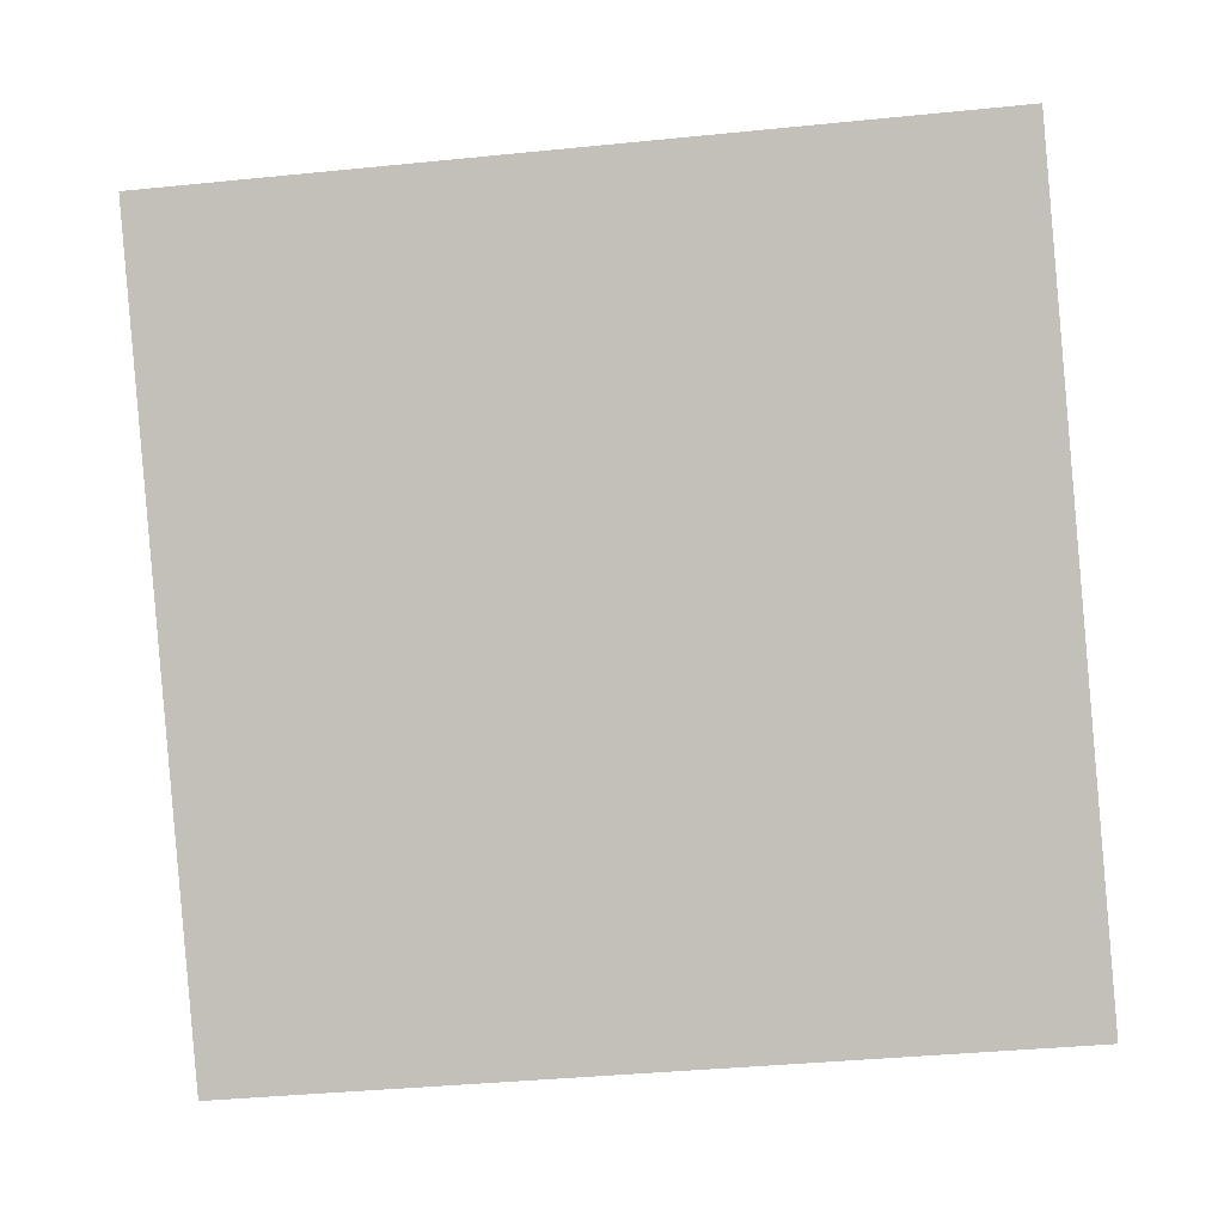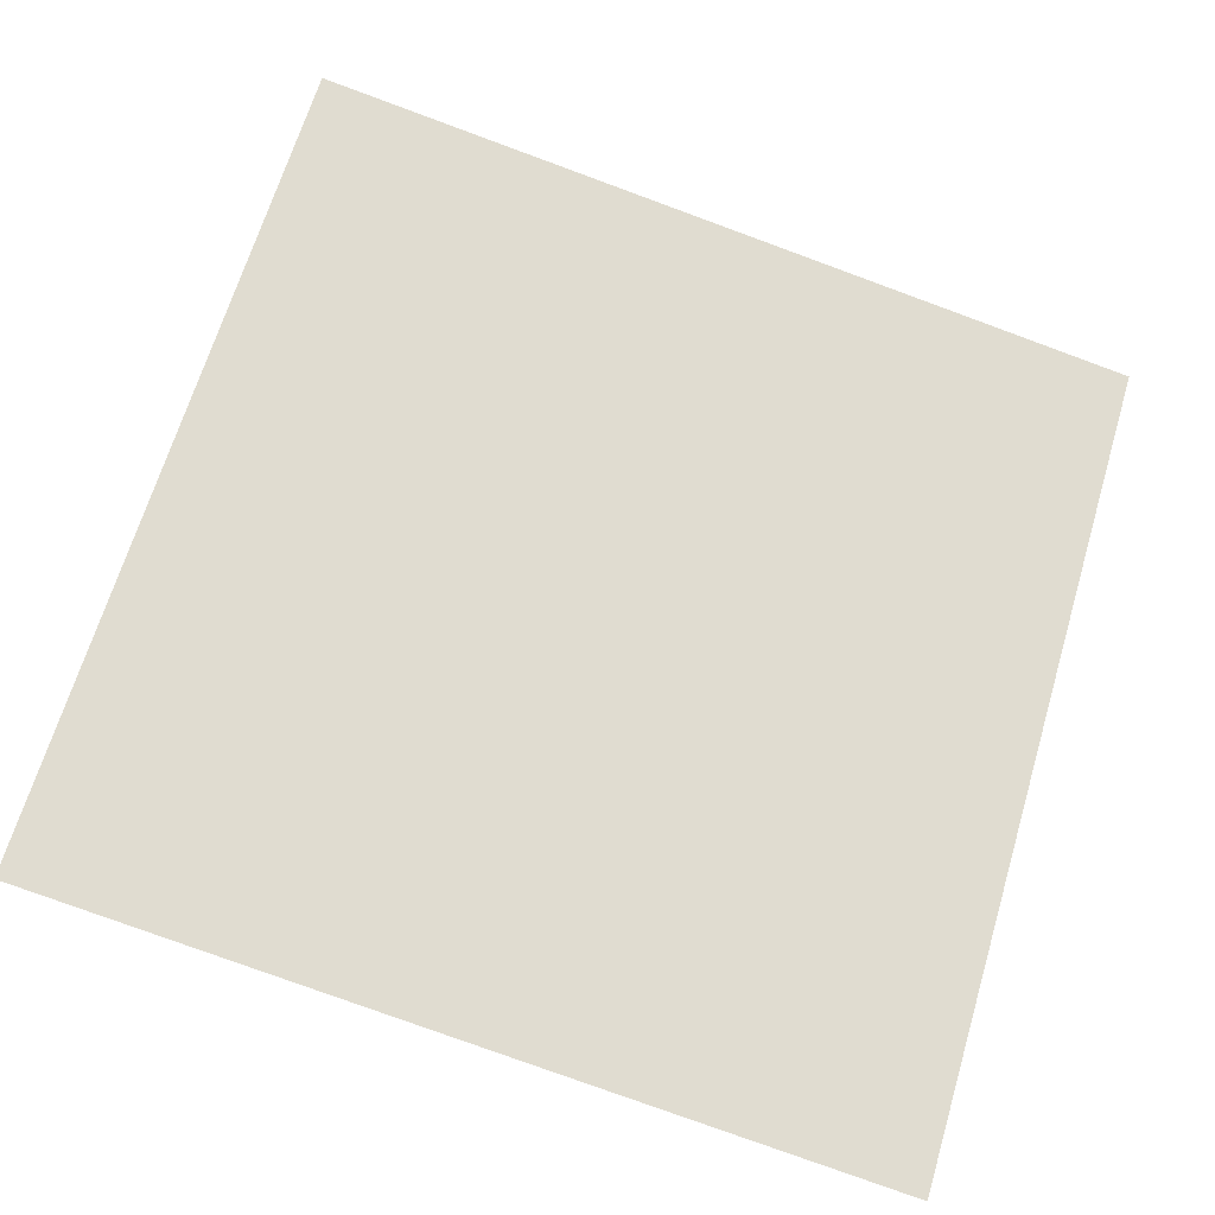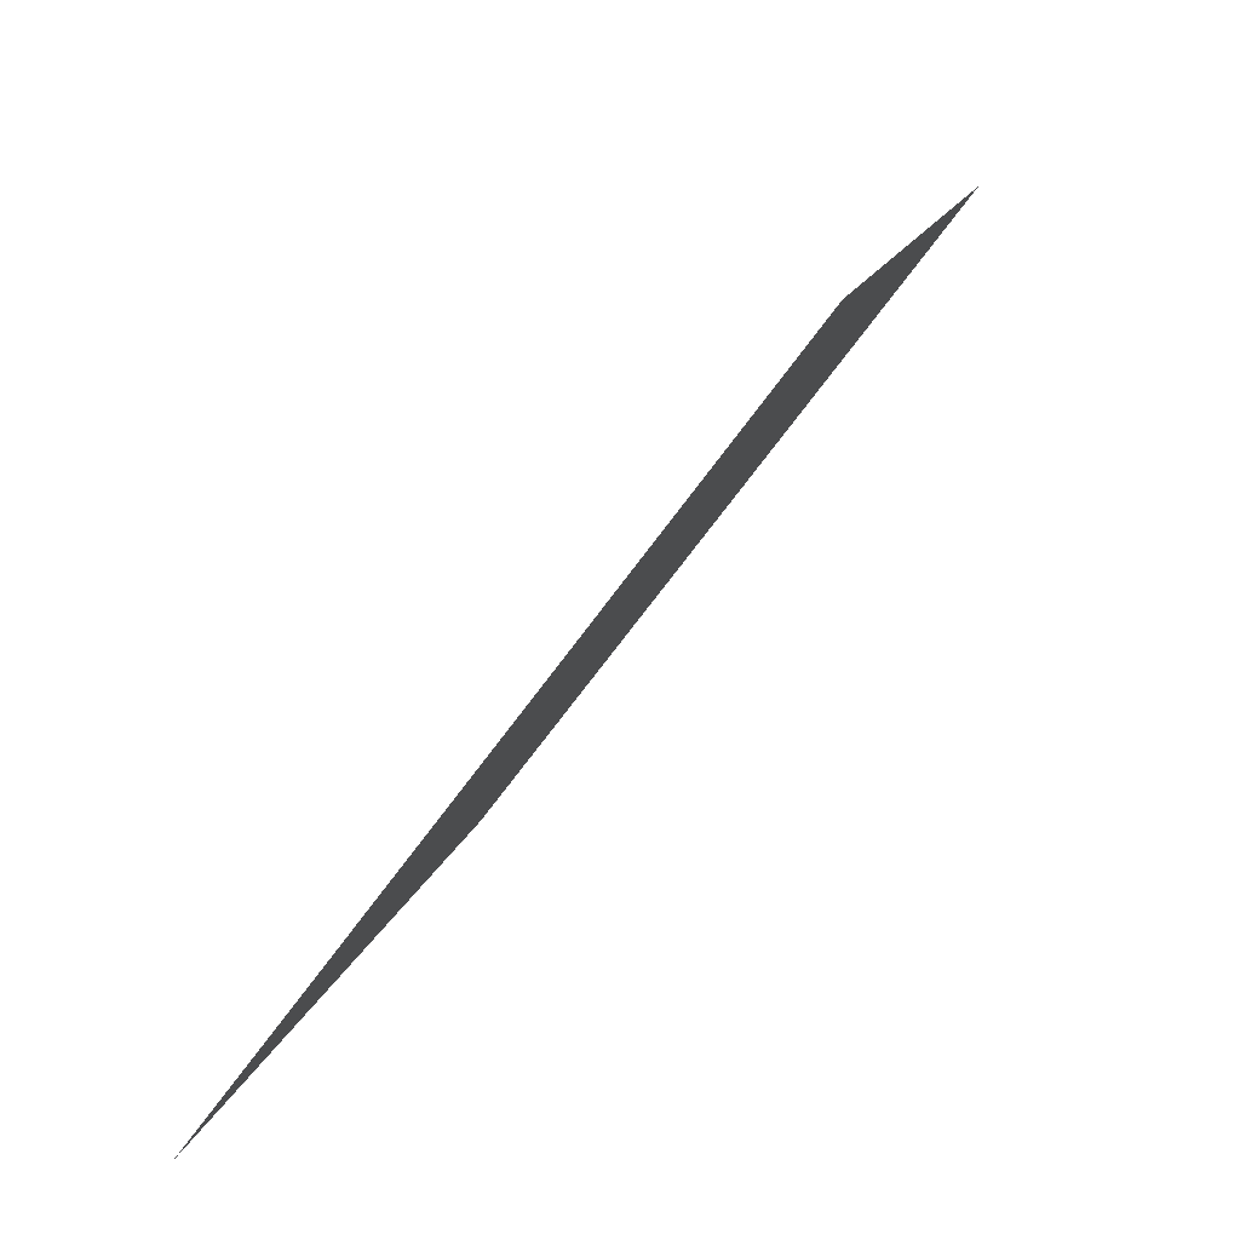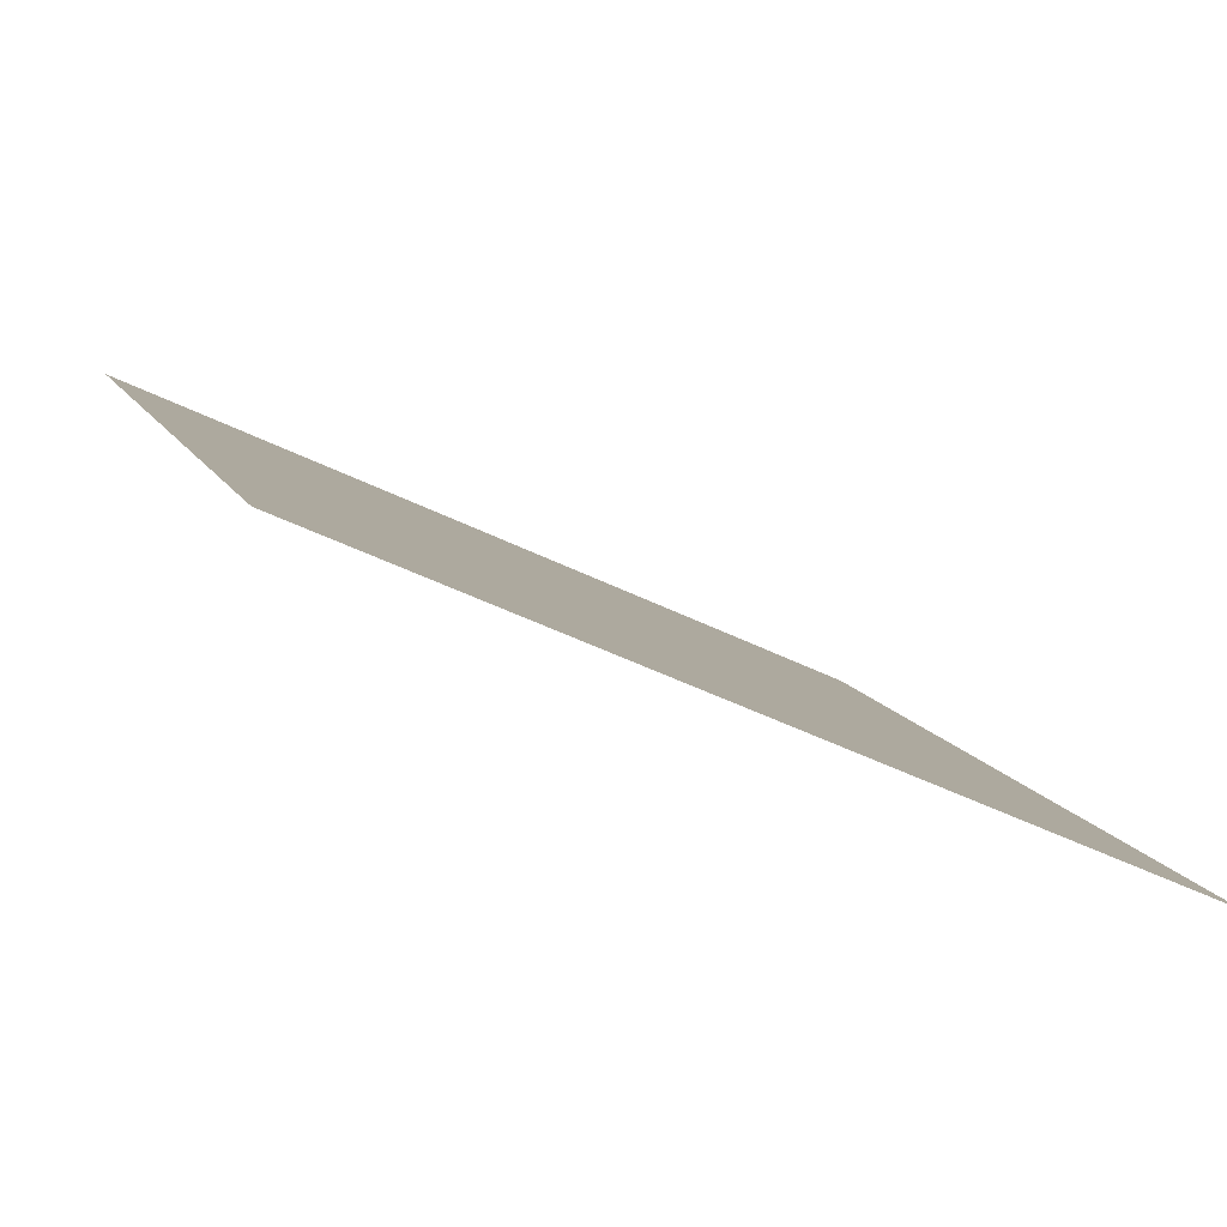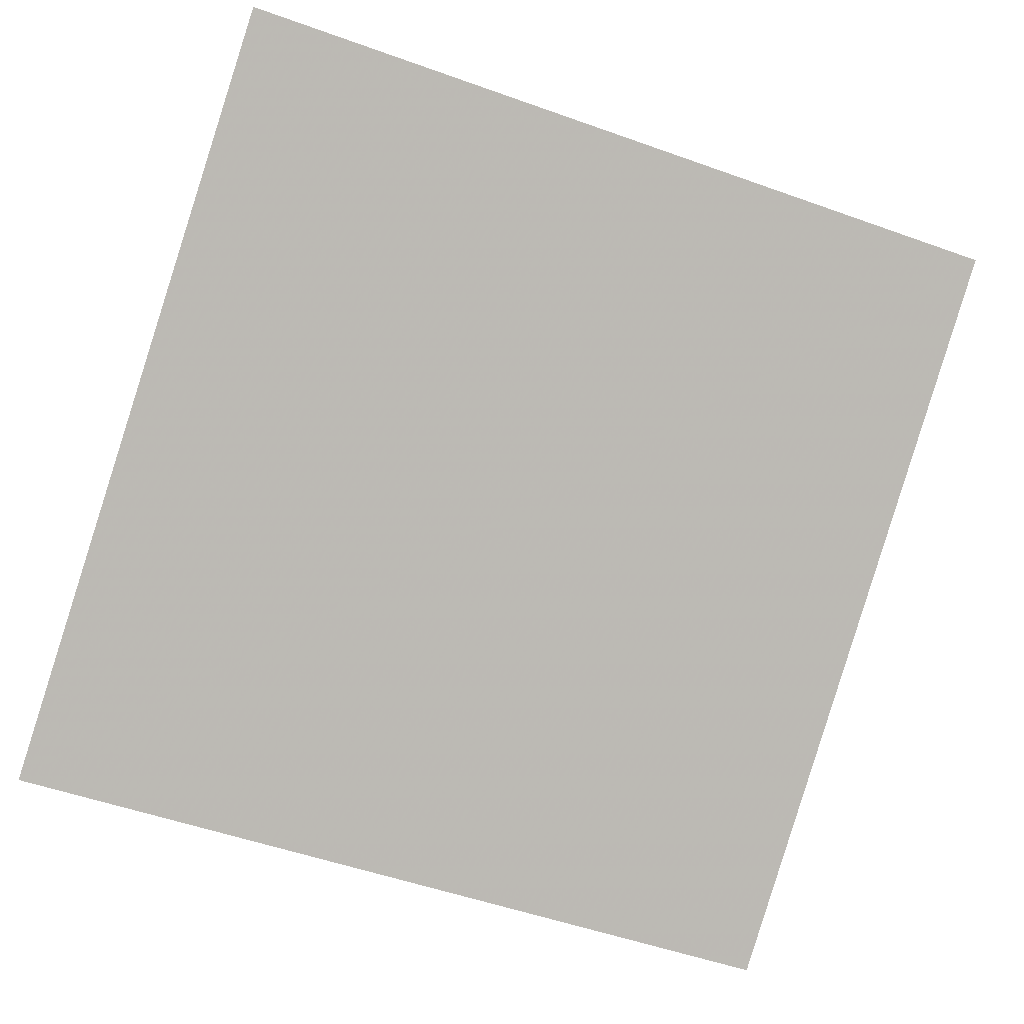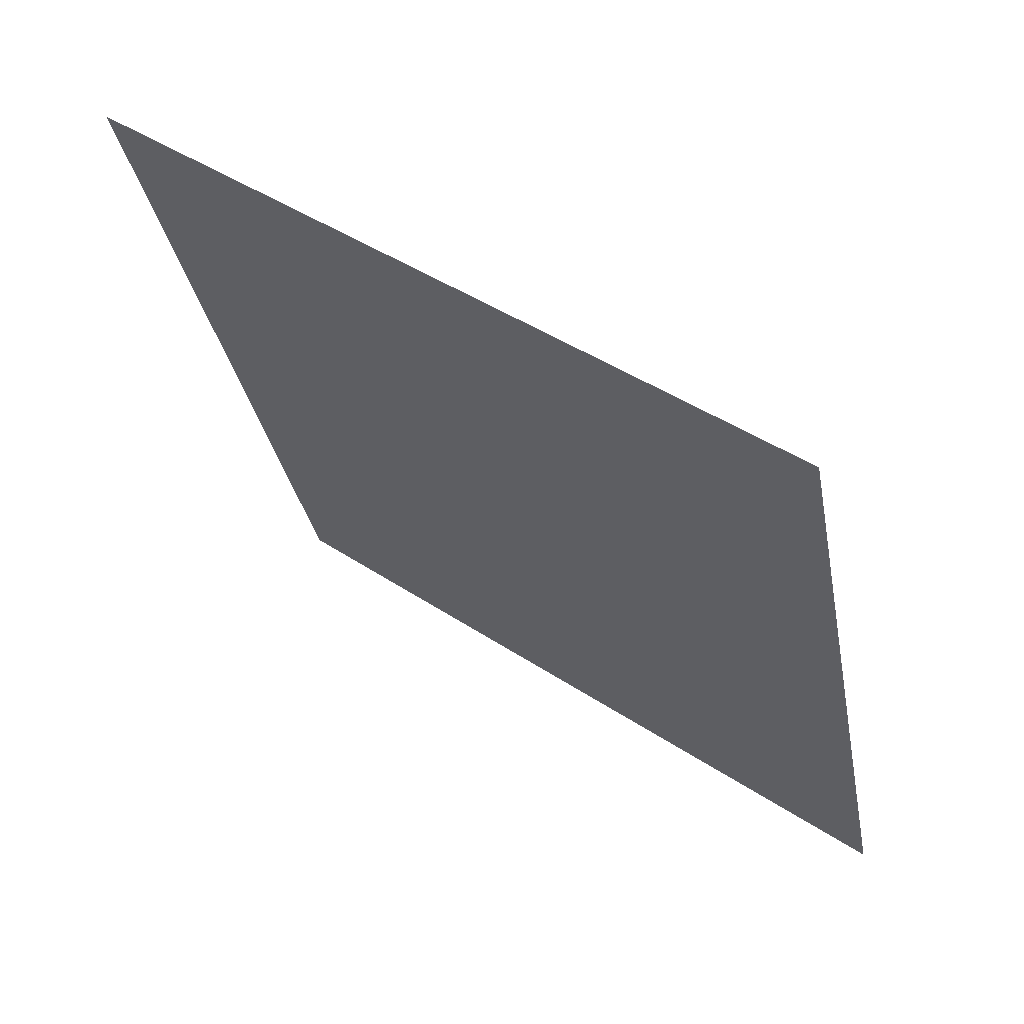
<metadata>
{"format":"obj","ext":"obj","renderer":"f3d","projection":"perspective","resolution":1024,"background":"white","views":[{"elev":-52.0,"azim":7.3,"up":"+Y"},{"elev":-75.0,"azim":-19.5,"up":"+Y"},{"elev":13.7,"azim":102.0,"up":"+Z"},{"elev":-45.5,"azim":-31.0,"up":"+Z"},{"elev":-48.2,"azim":-20.6,"up":"+Y"},{"elev":-33.1,"azim":100.9,"up":"+Y"}]}
</metadata>
<code>
v 0.1173 0.7517 0.464
v 0.1107 0.7518 0.4641
v 0.1108 0.7558 0.4693
v 0.1174 0.7556 0.4693
f 4 3 2 1

</code>
